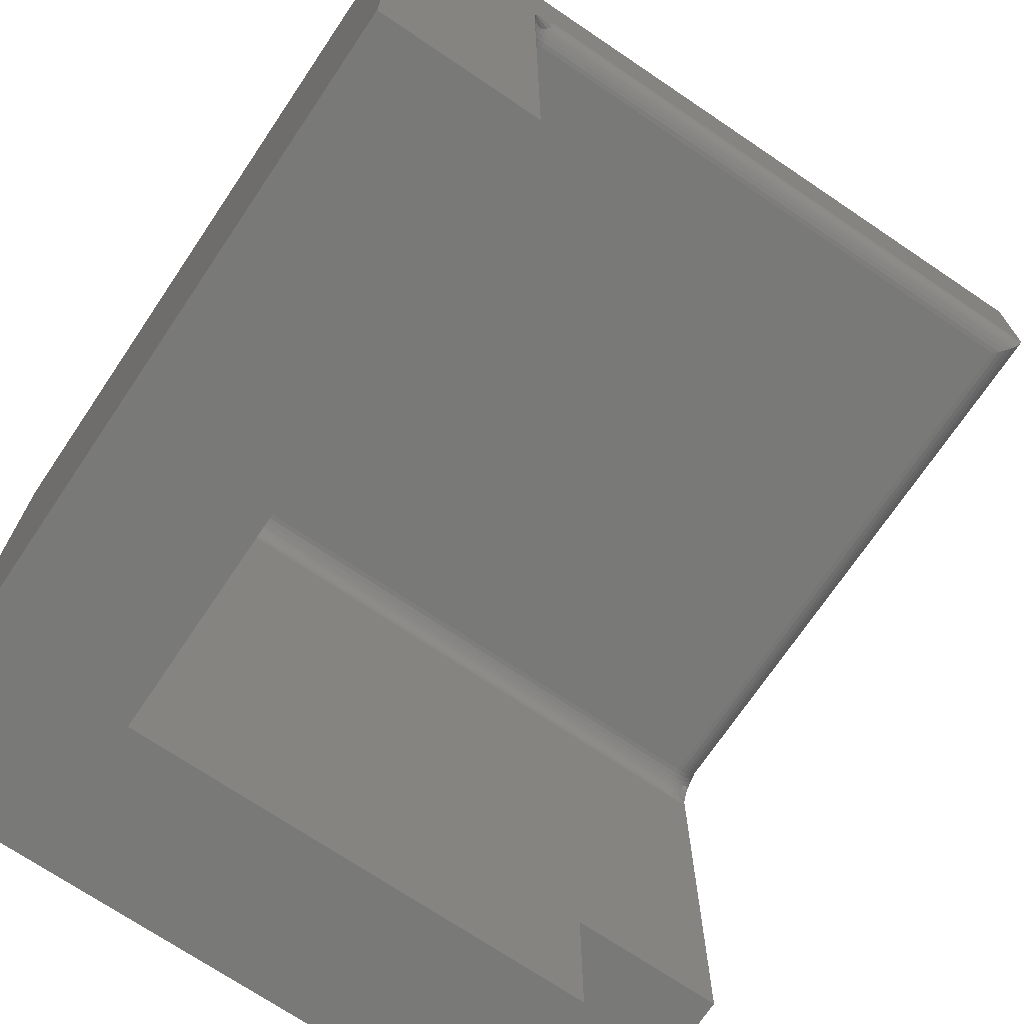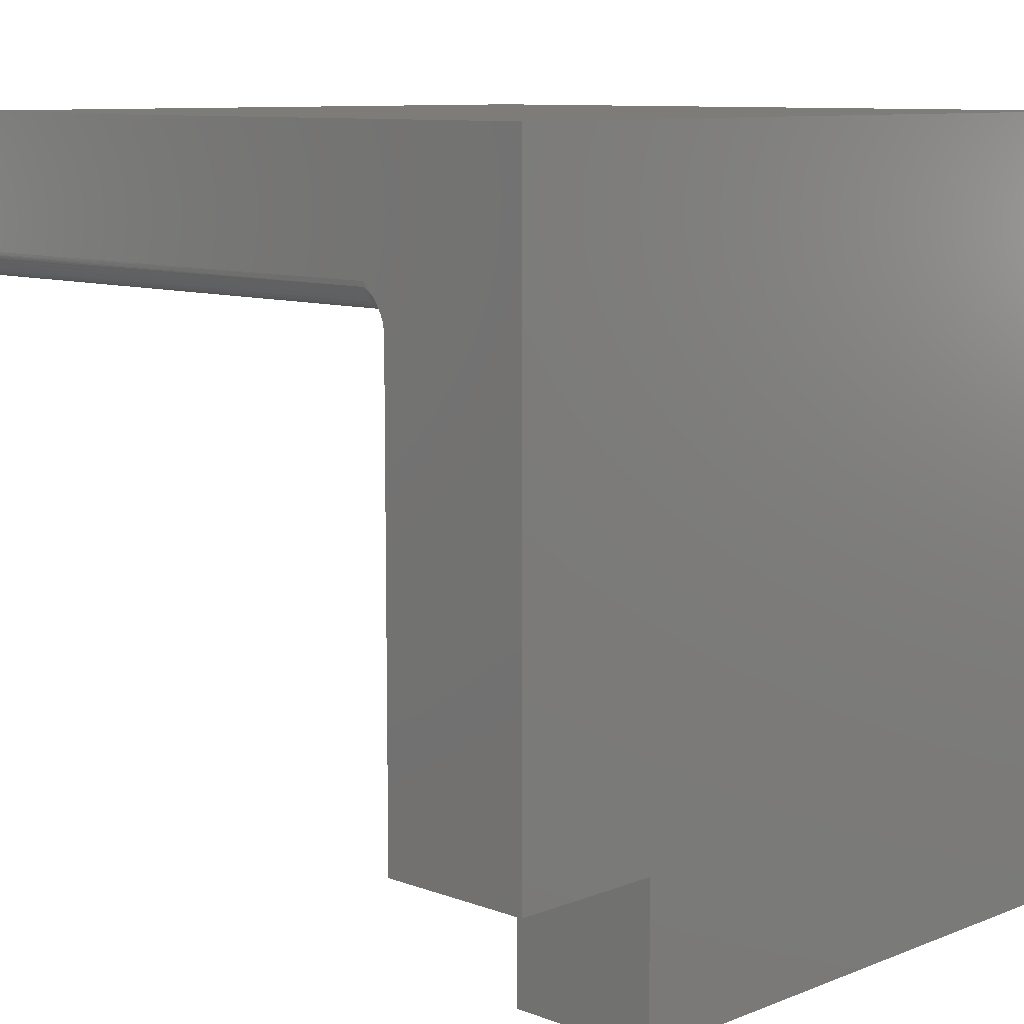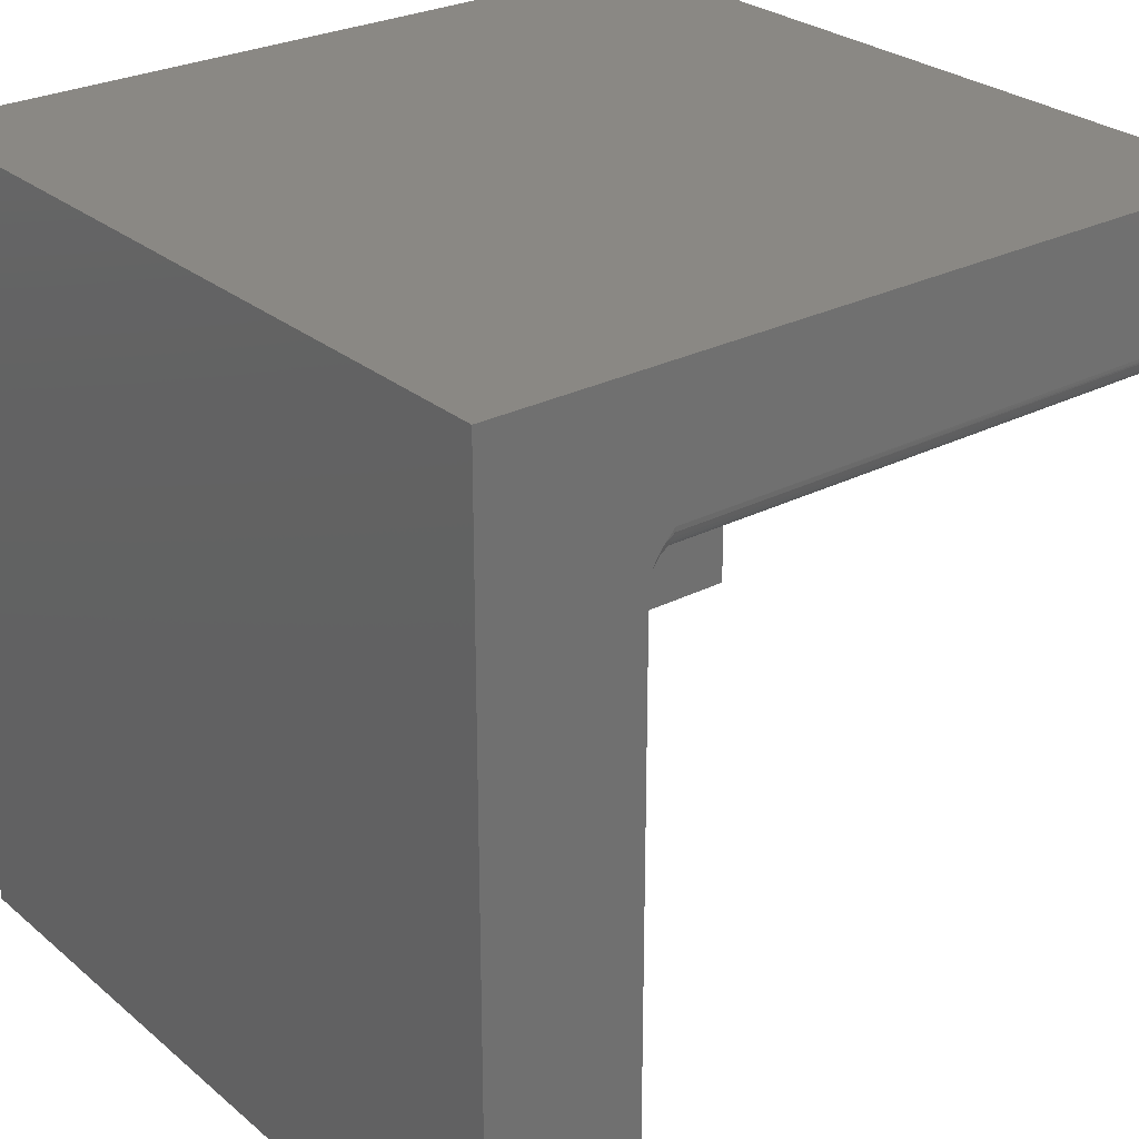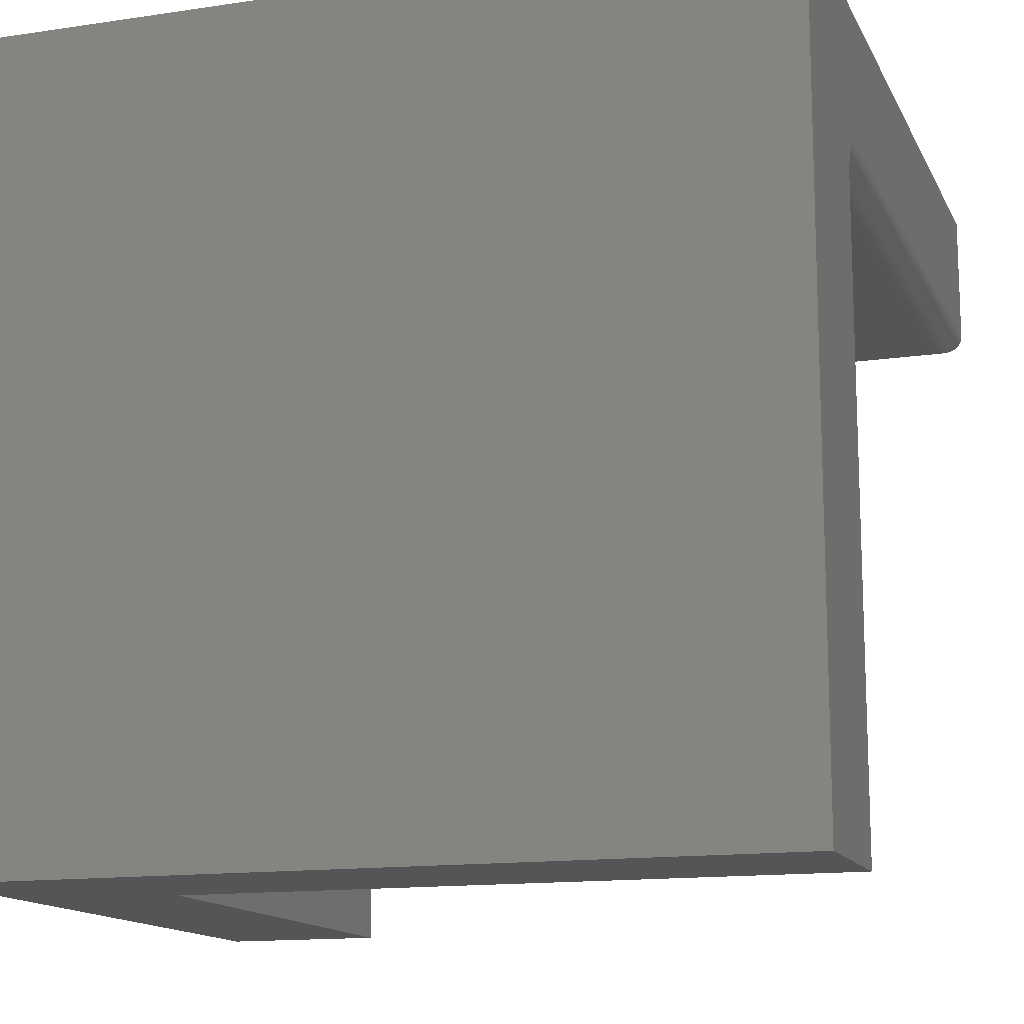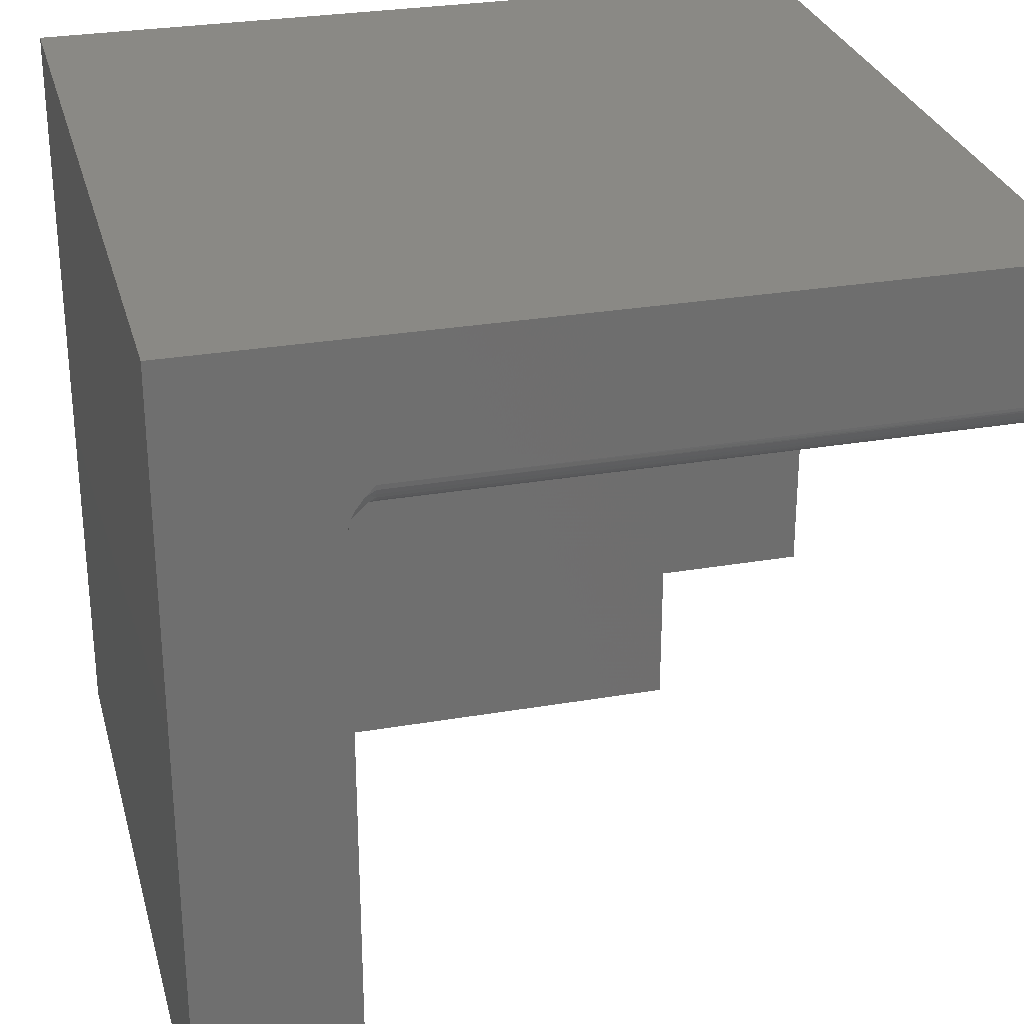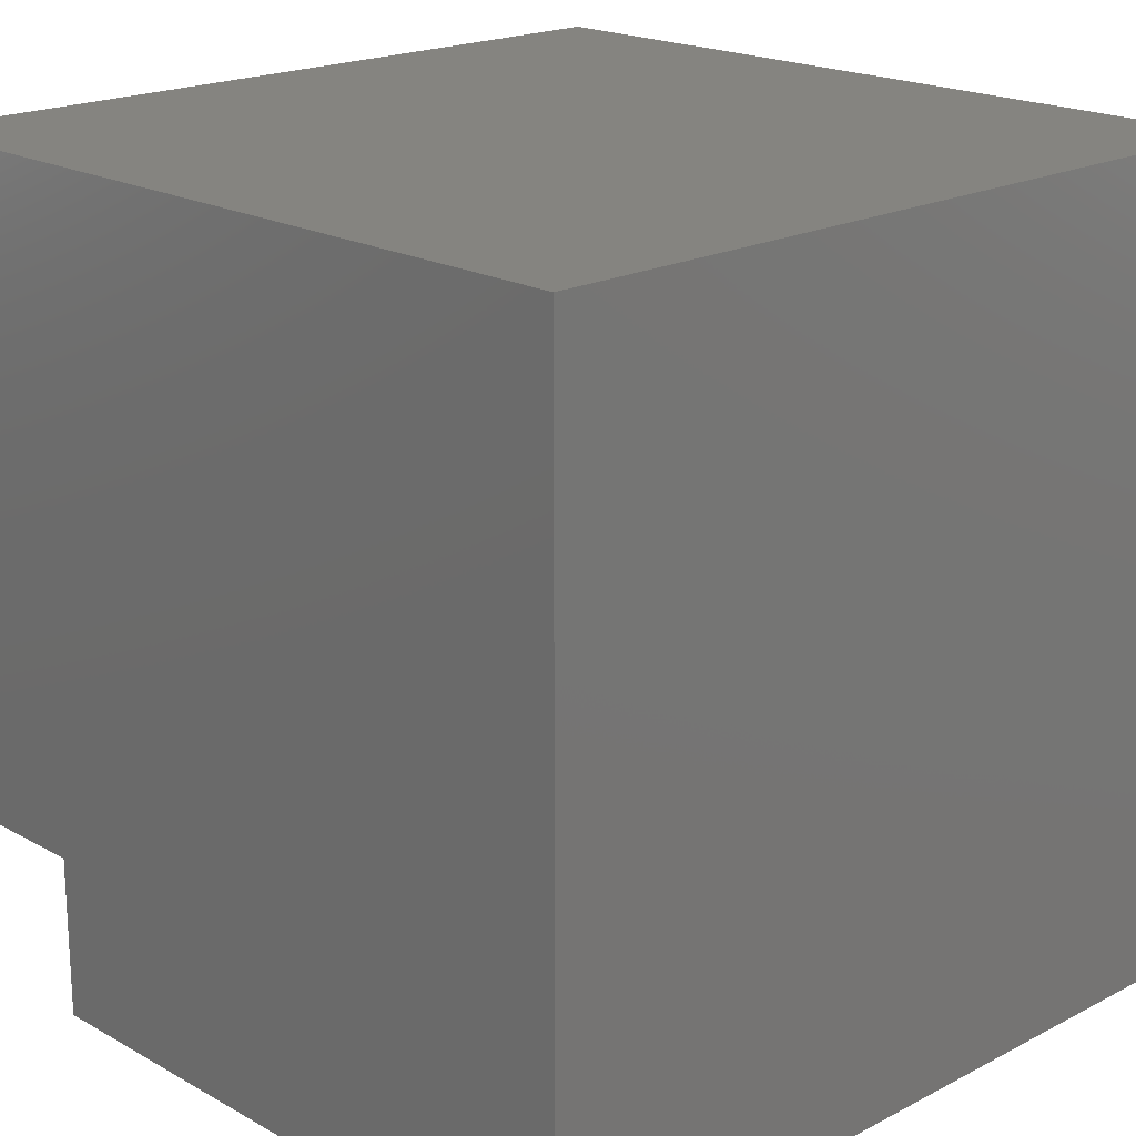
<metadata>
{"format":"stl","ext":"stl","renderer":"f3d","projection":"perspective","resolution":1024,"background":"white","views":[{"elev":-71.7,"azim":-34.0,"up":"+Y"},{"elev":9.4,"azim":134.2,"up":"+Y"},{"elev":27.3,"azim":-38.3,"up":"+Y"},{"elev":-13.9,"azim":-71.6,"up":"+Y"},{"elev":28.7,"azim":-14.4,"up":"+Y"},{"elev":19.5,"azim":-134.0,"up":"+Y"}]}
</metadata>
<code>
# stl→obj: 129 verts, 254 faces
v 0 0 -0.75
v 0.75 -5.099e-33 -0.75
v 0.75 -0.6016 -0.75
v 0.6016 -0.6016 -0.75
v 0.6016 -0.75 -0.75
v 0 -0.75 -0.75
v 0.1484 -0.75 1.11e-16
v 4.592e-17 -0.75 1.11e-16
v 0.1484 -0.75 -0.6016
v 0.6016 -0.75 -0.6016
v 0.75 -0.1614 -0.6013
v 0.75 -0.1656 -0.6016
v 0.75 -0.6016 -0.6016
v 0.75 8.327e-17 0
v 0.75 -0.125 1.388e-17
v 0.75 -0.125 -0.5781
v 0.75 -0.135 -0.5877
v 0.75 -0.1407 -0.5923
v 0.75 -0.1487 -0.5973
v 0.75 -0.155 -0.5998
v 0.7426 -0.169 -0.6016
v 0.7347 -0.1712 -0.6016
v 0.7266 -0.1719 -0.6016
v 0.1484 -0.1719 -0.6016
v 0.6016 -0.6016 -0.6016
v 0.1719 -0.125 4.928e-17
v 0.7498 -0.1279 -0.0001798
v 0.1719 -0.1296 -0.0004503
v 0.1719 -0.1484 -0.02344
v 0.7314 -0.1479 -0.01858
v 0.1719 -0.148 -0.01887
v 0.7266 -0.1484 -0.02344
v 0.7495 -0.1298 -0.0004912
v 0.7491 -0.1316 -0.0009455
v 0.1719 -0.134 -0.001784
v 0.7484 -0.1334 -0.00156
v 0.7468 -0.1368 -0.003206
v 0.1719 -0.138 -0.00395
v 0.7446 -0.1399 -0.005381
v 0.1719 -0.1416 -0.006865
v 0.742 -0.1427 -0.008017
v 0.7405 -0.1438 -0.009469
v 0.1719 -0.1445 -0.01042
v 0.7361 -0.1464 -0.0139
v 0.1719 -0.1467 -0.01447
v 0.7311 -0.148 -0.5781
v 0.7266 -0.1484 -0.5781
v 0.7495 -0.1296 -0.5781
v 0.7482 -0.134 -0.5781
v 0.7461 -0.138 -0.5781
v 0.7431 -0.1416 -0.5781
v 0.7396 -0.1445 -0.5781
v 0.7355 -0.1467 -0.5781
v 0.1719 -0.1484 -0.5781
v 0.1484 -0.1719 -0.02344
v 0.1484 -0.1712 -0.0153
v 0.1484 -0.169 -0.007405
v 0.1484 -0.1656 -6.488e-17
v 4.592e-17 8.327e-17 0
v 0.1491 -0.1592 5.447e-17
v 0.1509 -0.1529 5.366e-17
v 0.155 -0.1446 5.249e-17
v 0.1623 -0.135 5.097e-17
v 0.7332 -0.1582 -0.5976
v 0.7266 -0.1673 -0.6011
v 0.7486 -0.1341 -0.5827
v 0.7266 -0.1629 -0.5998
v 0.7476 -0.1565 -0.5998
v 0.7454 -0.1531 -0.5976
v 0.748 -0.1464 -0.5947
v 0.7459 -0.1444 -0.5911
v 0.7493 -0.1402 -0.5911
v 0.7395 -0.1563 -0.5976
v 0.7266 -0.1589 -0.5976
v 0.7325 -0.1547 -0.5947
v 0.7266 -0.1553 -0.5947
v 0.7319 -0.1519 -0.5911
v 0.7266 -0.1524 -0.5911
v 0.7315 -0.1497 -0.5871
v 0.7266 -0.1502 -0.5871
v 0.7312 -0.1484 -0.5827
v 0.7266 -0.1489 -0.5827
v 0.7382 -0.153 -0.5947
v 0.737 -0.1503 -0.5911
v 0.7362 -0.1483 -0.5871
v 0.7357 -0.1471 -0.5827
v 0.7434 -0.1502 -0.5947
v 0.7418 -0.1478 -0.5911
v 0.7406 -0.146 -0.5871
v 0.7398 -0.1449 -0.5827
v 0.7444 -0.1428 -0.5871
v 0.7435 -0.1419 -0.5827
v 0.7475 -0.139 -0.5871
v 0.7464 -0.1383 -0.5827
v 0.1486 -0.169 -0.6014
v 0.167 -0.1489 -0.583
v 0.1623 -0.1505 -0.5877
v 0.1579 -0.1531 -0.5921
v 0.1565 -0.1542 -0.5935
v 0.1538 -0.1569 -0.5962
v 0.1516 -0.16 -0.5984
v 0.15 -0.1635 -0.6
v 0.1494 -0.1653 -0.6006
v 0.1489 -0.1671 -0.6011
v 0.1673 -0.1489 -0.02344
v 0.1489 -0.1673 -0.02344
v 0.1629 -0.1502 -0.02344
v 0.1589 -0.1524 -0.02344
v 0.1553 -0.1553 -0.02344
v 0.1524 -0.1589 -0.02344
v 0.1502 -0.1629 -0.02344
v 0.1673 -0.1341 -0.001368
v 0.1673 -0.1419 -0.006546
v 0.1673 -0.1449 -0.01017
v 0.1629 -0.146 -0.009425
v 0.1502 -0.1565 -0.002378
v 0.1524 -0.1531 -0.004629
v 0.1553 -0.1502 -0.006603
v 0.1589 -0.1478 -0.008222
v 0.1524 -0.1563 -0.01048
v 0.1524 -0.1582 -0.01683
v 0.1553 -0.1547 -0.01753
v 0.1589 -0.1519 -0.01809
v 0.1629 -0.1497 -0.01852
v 0.1673 -0.1484 -0.01878
v 0.1589 -0.1503 -0.01296
v 0.1553 -0.153 -0.01184
v 0.1629 -0.1483 -0.01379
v 0.1673 -0.1471 -0.0143
f 1 2 3
f 1 3 4
f 1 4 5
f 1 5 6
f 7 8 9
f 9 8 6
f 9 6 10
f 10 6 5
f 3 2 11
f 3 11 12
f 3 12 13
f 2 14 15
f 2 15 16
f 2 16 17
f 2 17 18
f 2 18 19
f 2 19 20
f 2 20 11
f 13 12 21
f 13 21 22
f 13 22 23
f 13 23 24
f 13 24 25
f 9 10 24
f 24 10 25
f 25 10 4
f 4 10 5
f 13 25 3
f 3 25 4
f 26 27 15
f 26 28 27
f 29 30 31
f 29 32 30
f 27 28 33
f 34 33 28
f 28 35 34
f 34 35 36
f 37 36 35
f 35 38 37
f 39 37 38
f 38 40 39
f 39 40 41
f 42 41 40
f 40 43 42
f 44 42 43
f 44 43 45
f 44 45 31
f 44 31 30
f 32 46 30
f 32 47 46
f 16 27 48
f 16 15 27
f 48 27 33
f 48 33 34
f 48 34 36
f 48 36 49
f 49 36 37
f 49 37 50
f 50 37 39
f 50 39 51
f 39 41 51
f 51 41 42
f 51 42 52
f 52 42 44
f 52 44 53
f 53 44 30
f 53 30 46
f 54 47 29
f 29 47 32
f 7 9 24
f 7 24 55
f 7 55 56
f 7 56 57
f 7 57 58
f 59 8 7
f 59 7 58
f 59 58 60
f 59 60 61
f 59 61 62
f 59 62 63
f 59 63 26
f 59 26 15
f 59 15 14
f 22 21 64
f 65 22 64
f 48 17 16
f 66 17 48
f 49 66 48
f 22 65 23
f 67 65 64
f 11 20 68
f 69 68 20
f 70 19 18
f 18 71 70
f 72 18 17
f 12 11 68
f 12 68 73
f 12 73 21
f 67 64 74
f 74 64 75
f 74 75 76
f 76 75 77
f 76 77 78
f 78 77 79
f 78 79 80
f 80 79 81
f 80 81 82
f 82 81 46
f 82 46 47
f 21 73 64
f 64 73 83
f 64 83 75
f 75 83 84
f 75 84 77
f 77 84 85
f 77 85 79
f 79 85 86
f 79 86 81
f 81 86 53
f 81 53 46
f 68 69 73
f 73 69 87
f 73 87 83
f 83 87 88
f 83 88 84
f 84 88 89
f 84 89 85
f 85 89 90
f 85 90 86
f 86 90 52
f 86 52 53
f 20 19 69
f 69 19 70
f 69 70 87
f 87 70 71
f 87 71 88
f 88 71 91
f 88 91 89
f 89 91 92
f 89 92 90
f 90 92 51
f 90 51 52
f 18 72 71
f 71 72 93
f 71 93 91
f 91 93 94
f 91 94 92
f 92 94 50
f 92 50 51
f 72 17 93
f 93 17 66
f 93 66 94
f 94 66 49
f 94 49 50
f 65 95 23
f 95 24 23
f 96 82 54
f 82 47 54
f 80 82 96
f 97 80 96
f 78 80 97
f 98 78 97
f 76 78 98
f 98 99 76
f 76 99 100
f 100 74 76
f 101 74 100
f 67 74 101
f 102 67 101
f 65 67 102
f 65 102 103
f 104 65 103
f 65 104 95
f 105 96 29
f 96 54 29
f 95 106 24
f 106 55 24
f 97 96 105
f 107 97 105
f 97 107 108
f 108 98 97
f 98 108 109
f 99 98 109
f 100 99 109
f 110 100 109
f 110 101 100
f 101 110 111
f 102 101 111
f 103 102 111
f 104 103 111
f 106 104 111
f 95 104 106
f 63 112 28
f 63 28 26
f 62 113 38
f 38 63 62
f 112 63 38
f 35 112 38
f 35 28 112
f 114 113 115
f 61 60 116
f 61 116 117
f 61 117 118
f 61 118 119
f 61 119 115
f 61 115 113
f 61 113 62
f 120 117 116
f 120 116 60
f 120 60 58
f 120 58 57
f 120 57 121
f 121 57 56
f 121 56 55
f 121 55 106
f 121 106 111
f 121 111 110
f 108 122 109
f 109 122 121
f 109 121 110
f 122 108 123
f 123 108 107
f 123 107 124
f 124 107 105
f 124 105 125
f 125 105 29
f 125 29 31
f 38 113 40
f 40 113 114
f 40 114 43
f 126 118 127
f 127 118 117
f 127 117 120
f 118 126 119
f 119 126 128
f 119 128 115
f 115 128 129
f 115 129 114
f 114 129 45
f 114 45 43
f 123 127 122
f 122 127 120
f 122 120 121
f 127 123 126
f 126 123 124
f 126 124 128
f 128 124 125
f 128 125 129
f 129 125 31
f 129 31 45
f 59 1 8
f 8 1 6
f 1 59 2
f 2 59 14

</code>
